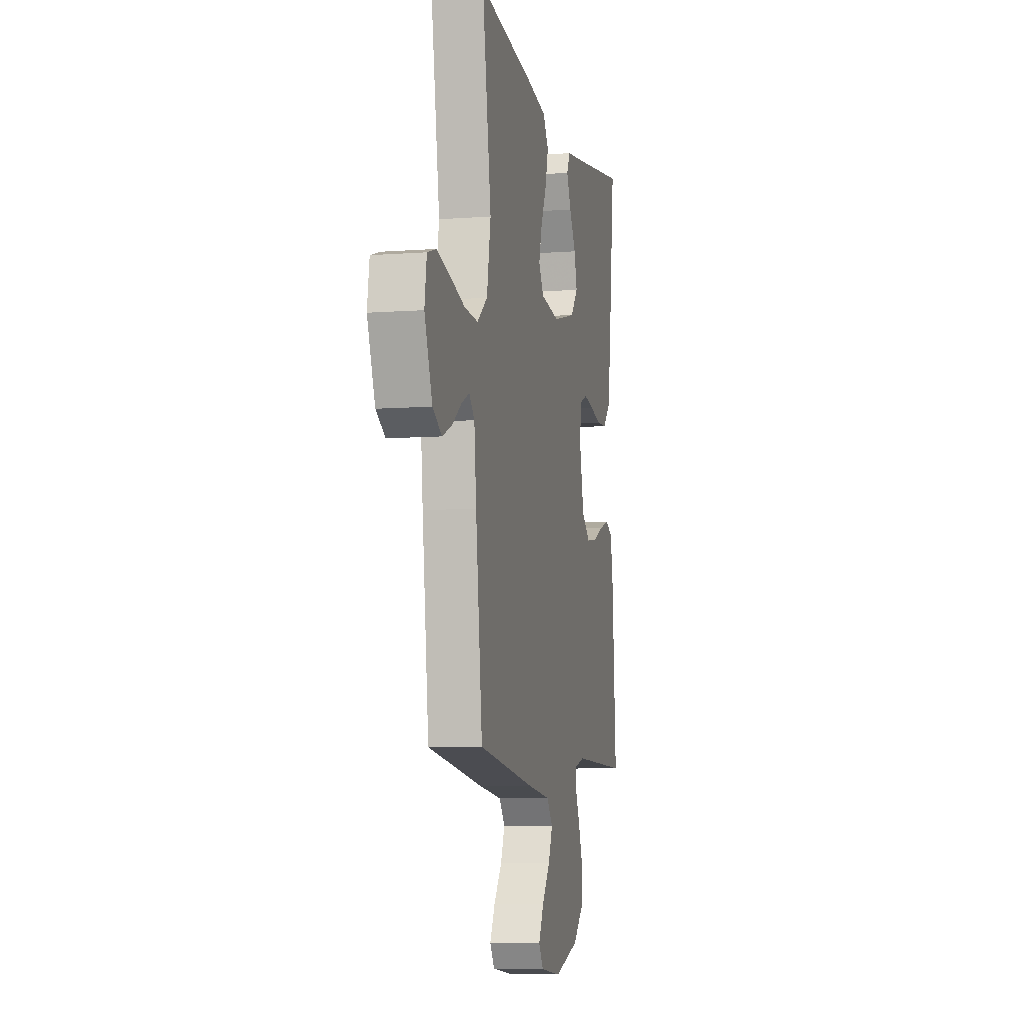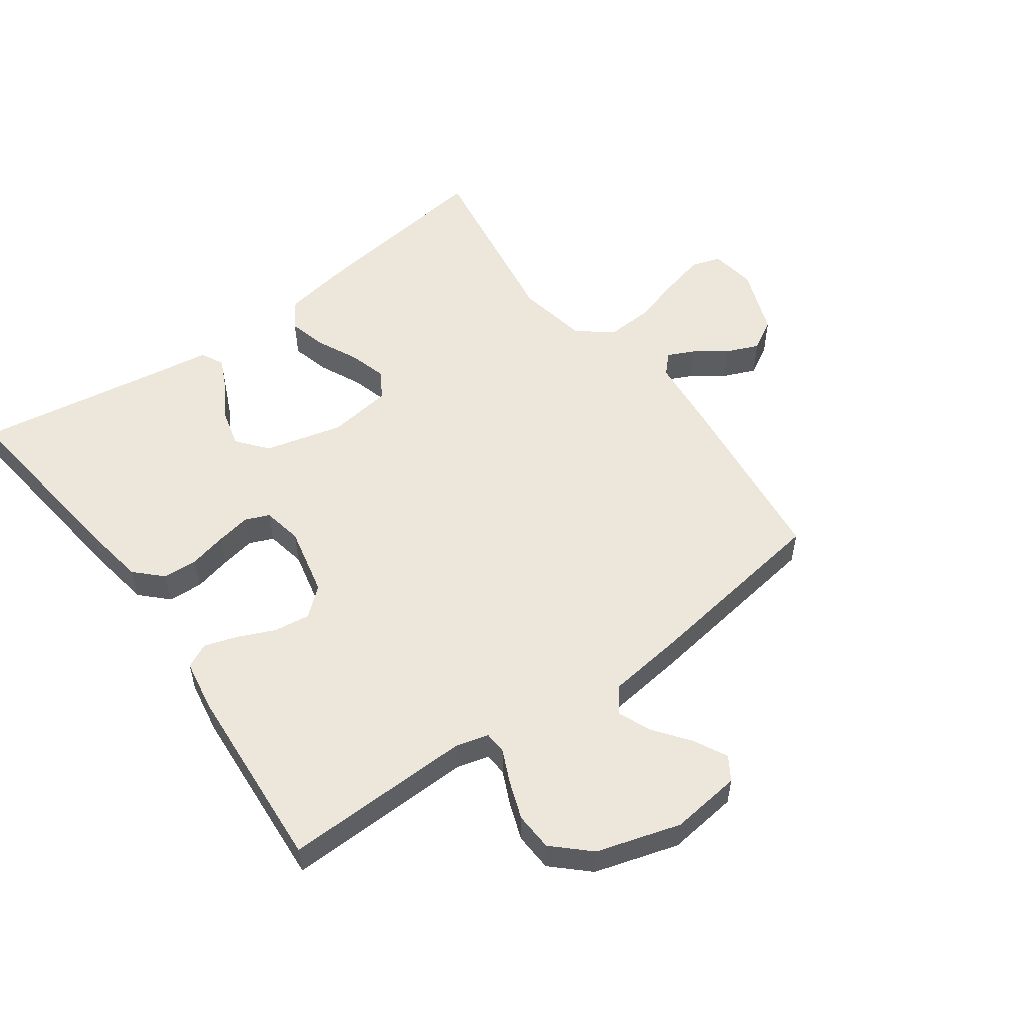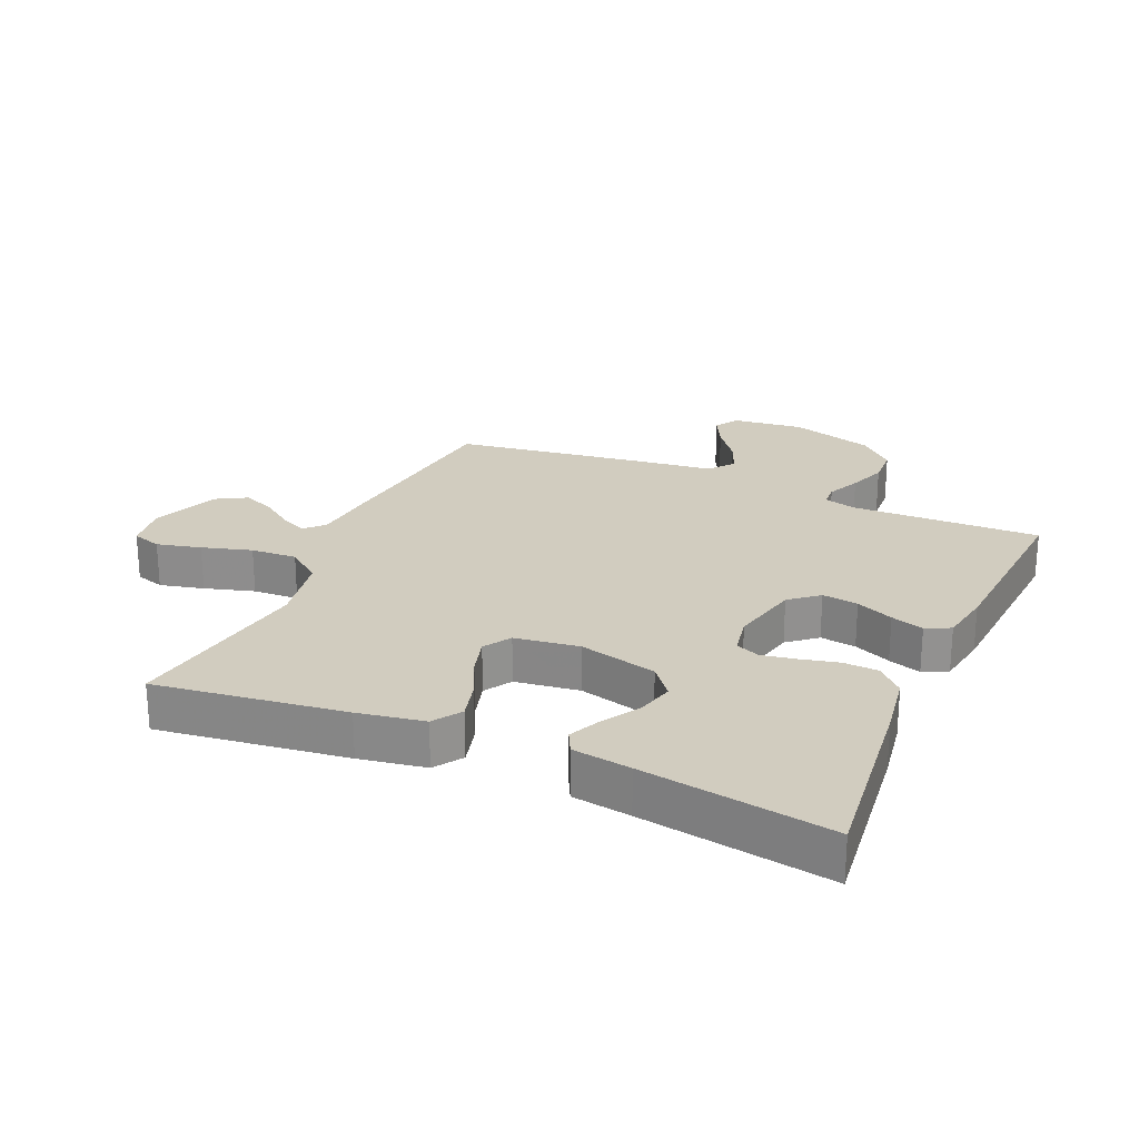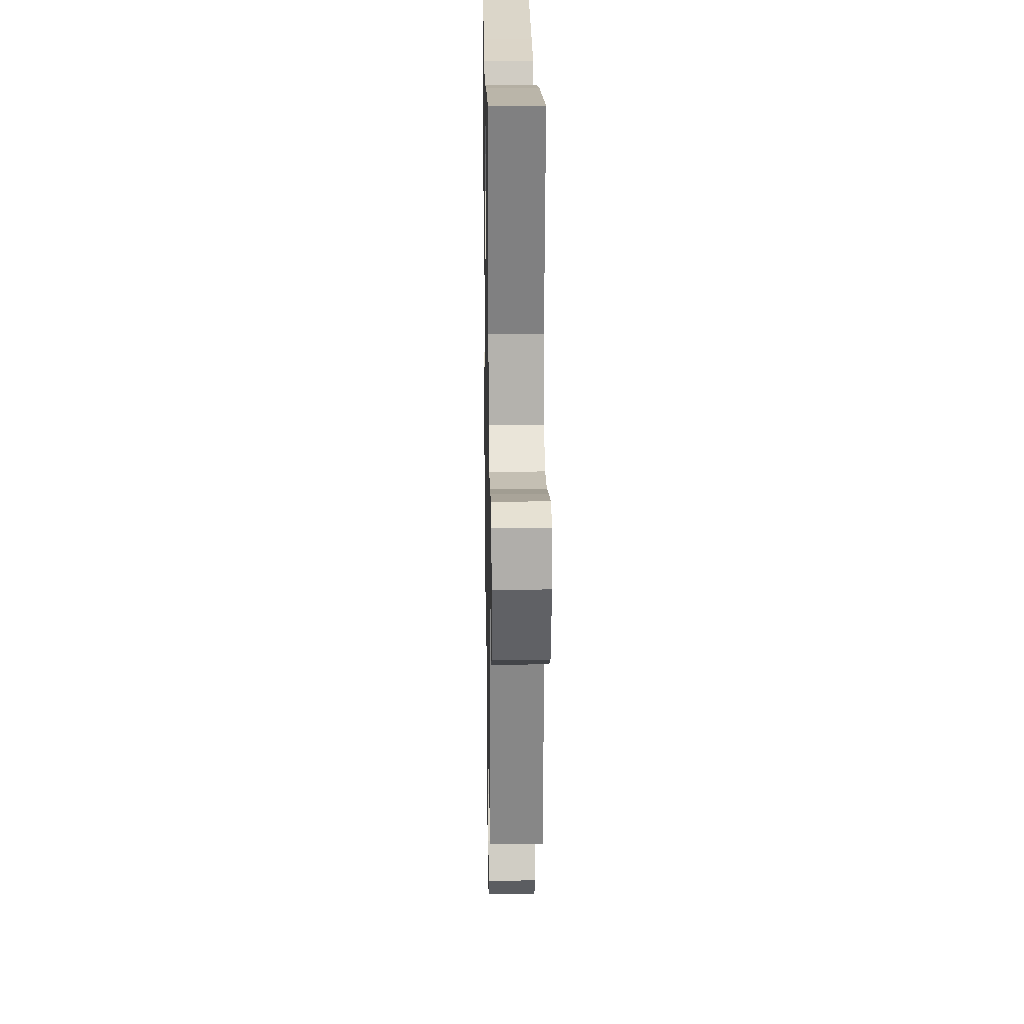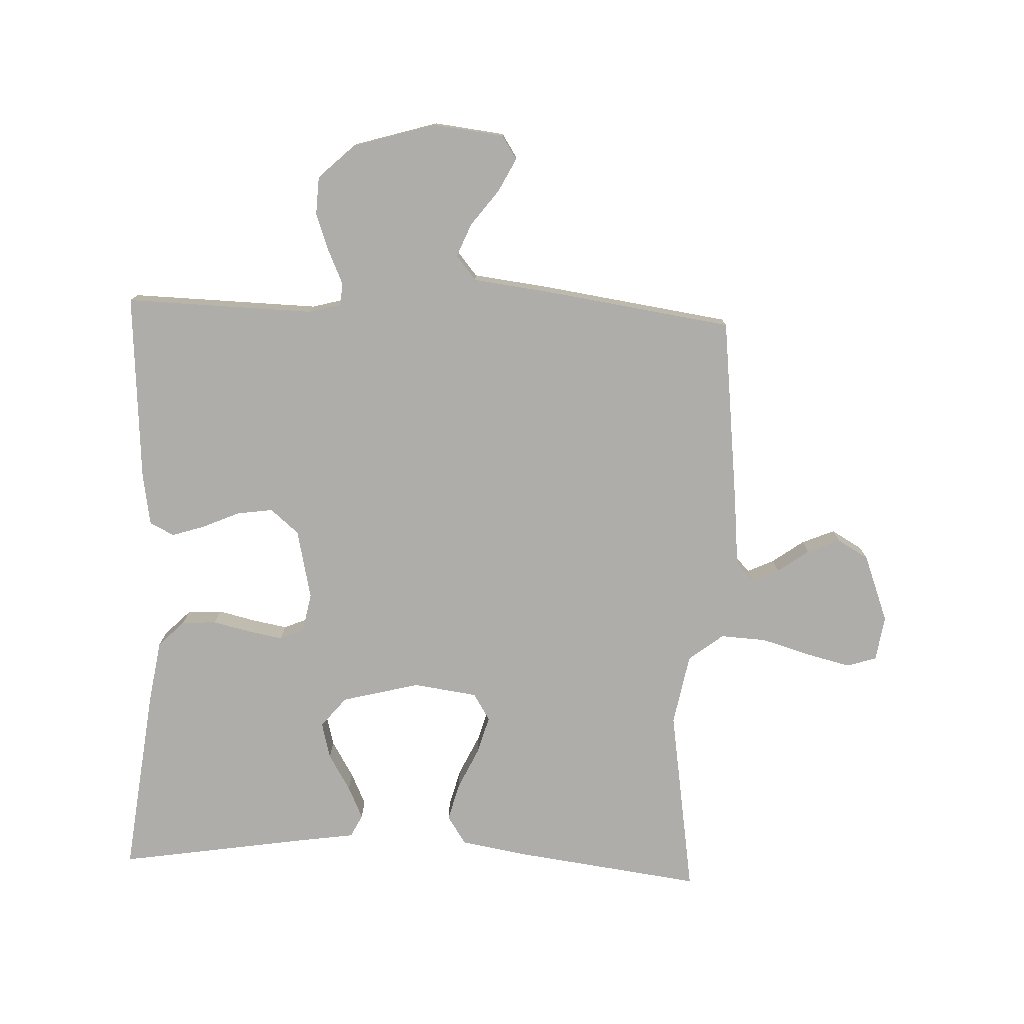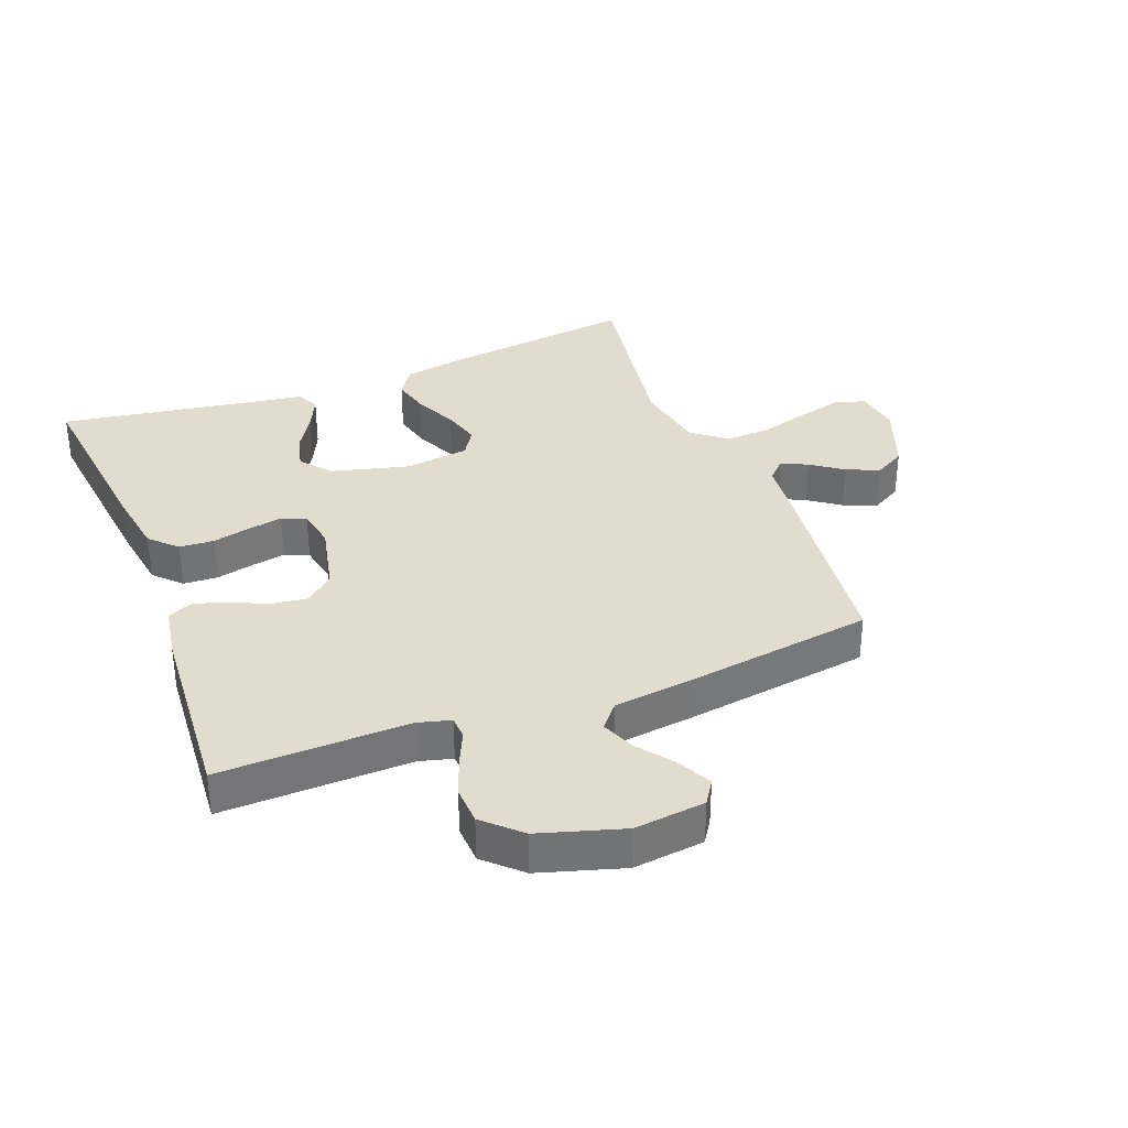
<metadata>
{"format":"obj","ext":"obj","renderer":"f3d","projection":"perspective","resolution":1024,"background":"white","views":[{"elev":-7.4,"azim":-77.9,"up":"+Z"},{"elev":54.1,"azim":144.0,"up":"+Y"},{"elev":24.1,"azim":23.7,"up":"+Y"},{"elev":21.0,"azim":-91.0,"up":"+Z"},{"elev":-77.2,"azim":177.6,"up":"+Y"},{"elev":34.6,"azim":158.9,"up":"+Y"}]}
</metadata>
<code>
v -0.5 0.07 -0.5
v -0.535 0.07 -0.2
v -0.546 0.07 -0.088
v -0.575 0.07 -0.058
v -0.617 0.07 -0.078
v -0.667 0.07 -0.114
v -0.719 0.07 -0.136
v -0.768 0.07 -0.108
v -0.809 0.07 0
v -0.798 0.07 0.072
v -0.751 0.07 0.087
v -0.681 0.07 0.07
v -0.602 0.07 0.047
v -0.529 0.07 0.043
v -0.474 0.07 0.086
v -0.453 0.07 0.2
v -0.5 0.07 0.5
v -0.2 0.07 0.461
v -0.095 0.07 0.443
v -0.065 0.07 0.398
v -0.081 0.07 0.337
v -0.112 0.07 0.271
v -0.129 0.07 0.211
v -0.102 0.07 0.168
v 0 0.07 0.154
v 0.124 0.07 0.186
v 0.163 0.07 0.234
v 0.148 0.07 0.292
v 0.113 0.07 0.35
v 0.089 0.07 0.402
v 0.107 0.07 0.438
v 0.2 0.07 0.452
v 0.5 0.07 0.5
v 0.465 0.07 0.2
v 0.449 0.07 0.099
v 0.408 0.07 0.058
v 0.353 0.07 0.055
v 0.293 0.07 0.069
v 0.238 0.07 0.079
v 0.2 0.07 0.063
v 0.188 0.07 0
v 0.213 0.07 -0.111
v 0.258 0.07 -0.149
v 0.315 0.07 -0.141
v 0.374 0.07 -0.115
v 0.426 0.07 -0.098
v 0.465 0.07 -0.117
v 0.479 0.07 -0.2
v 0.5 0.07 -0.5
v 0.2 0.07 -0.493
v 0.148 0.07 -0.507
v 0.146 0.07 -0.543
v 0.17 0.07 -0.596
v 0.192 0.07 -0.656
v 0.189 0.07 -0.717
v 0.133 0.07 -0.77
v 0 0.07 -0.81
v -0.112 0.07 -0.797
v -0.136 0.07 -0.76
v -0.109 0.07 -0.707
v -0.066 0.07 -0.65
v -0.044 0.07 -0.597
v -0.076 0.07 -0.558
v -0.2 0.07 -0.543
v -0.5 0 -0.5
v -0.535 0 -0.2
v -0.546 0 -0.088
v -0.575 0 -0.058
v -0.617 0 -0.078
v -0.667 0 -0.114
v -0.719 0 -0.136
v -0.768 0 -0.108
v -0.809 0 0
v -0.798 0 0.072
v -0.751 0 0.087
v -0.681 0 0.07
v -0.602 0 0.047
v -0.529 0 0.043
v -0.474 0 0.086
v -0.453 0 0.2
v -0.5 0 0.5
v -0.2 0 0.461
v -0.095 0 0.443
v -0.065 0 0.398
v -0.081 0 0.337
v -0.112 0 0.271
v -0.129 0 0.211
v -0.102 0 0.168
v 0 0 0.154
v 0.124 0 0.186
v 0.163 0 0.234
v 0.148 0 0.292
v 0.113 0 0.35
v 0.089 0 0.402
v 0.107 0 0.438
v 0.2 0 0.452
v 0.5 0 0.5
v 0.465 0 0.2
v 0.449 0 0.099
v 0.408 0 0.058
v 0.353 0 0.055
v 0.293 0 0.069
v 0.238 0 0.079
v 0.2 0 0.063
v 0.188 0 0
v 0.213 0 -0.111
v 0.258 0 -0.149
v 0.315 0 -0.141
v 0.374 0 -0.115
v 0.426 0 -0.098
v 0.465 0 -0.117
v 0.479 0 -0.2
v 0.5 0 -0.5
v 0.2 0 -0.493
v 0.148 0 -0.507
v 0.146 0 -0.543
v 0.17 0 -0.596
v 0.192 0 -0.656
v 0.189 0 -0.717
v 0.133 0 -0.77
v 0 0 -0.81
v -0.112 0 -0.797
v -0.136 0 -0.76
v -0.109 0 -0.707
v -0.066 0 -0.65
v -0.044 0 -0.597
v -0.076 0 -0.558
v -0.2 0 -0.543
f 1 2 3
f 64 1 3
f 63 64 3
f 59 60 61
f 58 59 61
f 57 58 61
f 56 57 61
f 55 56 61
f 54 55 61
f 53 54 61
f 52 53 61
f 51 52 61 62
f 48 49 50
f 47 48 50
f 46 47 50
f 45 46 50
f 44 45 50
f 43 44 50 51
f 51 62 63
f 43 51 63
f 42 43 63
f 36 37 38
f 35 36 38
f 34 35 38
f 33 34 38
f 32 33 38
f 31 32 38
f 30 31 38
f 29 30 38
f 28 29 38
f 27 28 38 39
f 26 27 39 40
f 20 21 22
f 19 20 22
f 18 19 22
f 17 18 22
f 16 17 22
f 15 16 22 23
f 14 15 23 24
f 11 12 13
f 10 11 13
f 9 10 13
f 8 9 13
f 7 8 13
f 6 7 13
f 5 6 13
f 4 5 13 14
f 14 24 25
f 4 14 25
f 3 4 25
f 63 3 25
f 42 63 25
f 41 42 25
f 25 26 40 41
f 67 66 65
f 67 65 128
f 67 128 127
f 125 124 123
f 125 123 122
f 125 122 121
f 125 121 120
f 125 120 119
f 125 119 118
f 125 118 117
f 125 117 116
f 126 125 116 115
f 114 113 112
f 114 112 111
f 114 111 110
f 114 110 109
f 114 109 108
f 115 114 108 107
f 127 126 115
f 127 115 107
f 127 107 106
f 102 101 100
f 102 100 99
f 102 99 98
f 102 98 97
f 102 97 96
f 102 96 95
f 102 95 94
f 102 94 93
f 102 93 92
f 103 102 92 91
f 104 103 91 90
f 86 85 84
f 86 84 83
f 86 83 82
f 86 82 81
f 86 81 80
f 87 86 80 79
f 88 87 79 78
f 77 76 75
f 77 75 74
f 77 74 73
f 77 73 72
f 77 72 71
f 77 71 70
f 77 70 69
f 78 77 69 68
f 89 88 78
f 89 78 68
f 89 68 67
f 89 67 127
f 89 127 106
f 89 106 105
f 105 104 90 89
f 1 65 66 2
f 2 66 67 3
f 3 67 68 4
f 4 68 69 5
f 5 69 70 6
f 6 70 71 7
f 7 71 72 8
f 8 72 73 9
f 9 73 74 10
f 10 74 75 11
f 11 75 76 12
f 12 76 77 13
f 13 77 78 14
f 14 78 79 15
f 15 79 80 16
f 16 80 81 17
f 17 81 82 18
f 18 82 83 19
f 19 83 84 20
f 20 84 85 21
f 21 85 86 22
f 22 86 87 23
f 23 87 88 24
f 24 88 89 25
f 25 89 90 26
f 26 90 91 27
f 27 91 92 28
f 28 92 93 29
f 29 93 94 30
f 30 94 95 31
f 31 95 96 32
f 32 96 97 33
f 33 97 98 34
f 34 98 99 35
f 35 99 100 36
f 36 100 101 37
f 37 101 102 38
f 38 102 103 39
f 39 103 104 40
f 40 104 105 41
f 41 105 106 42
f 42 106 107 43
f 43 107 108 44
f 44 108 109 45
f 45 109 110 46
f 46 110 111 47
f 47 111 112 48
f 48 112 113 49
f 49 113 114 50
f 50 114 115 51
f 51 115 116 52
f 52 116 117 53
f 53 117 118 54
f 54 118 119 55
f 55 119 120 56
f 56 120 121 57
f 57 121 122 58
f 58 122 123 59
f 59 123 124 60
f 60 124 125 61
f 61 125 126 62
f 62 126 127 63
f 63 127 128 64
f 64 128 65 1

</code>
